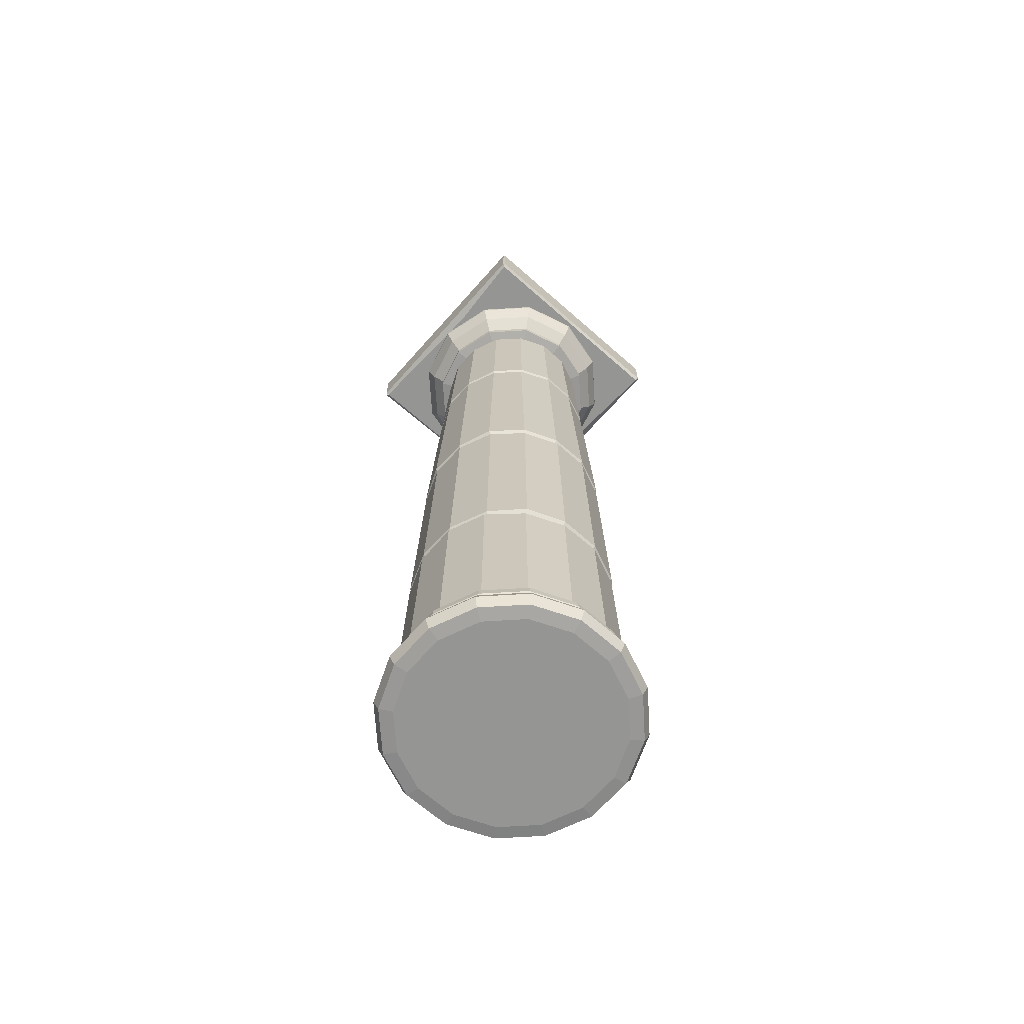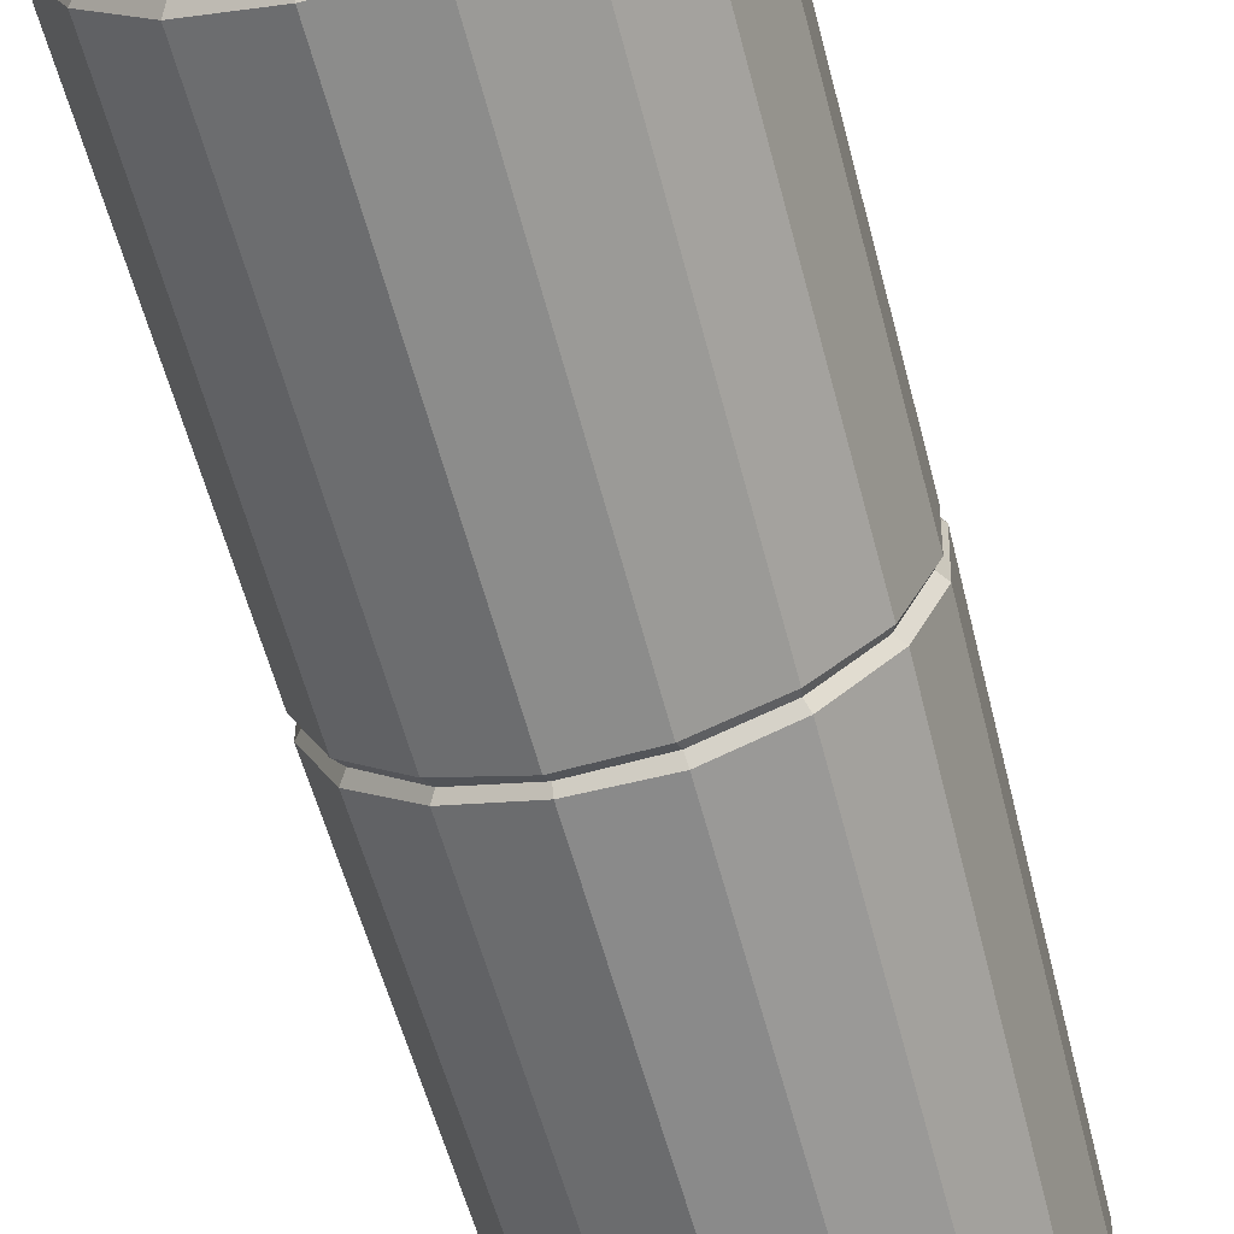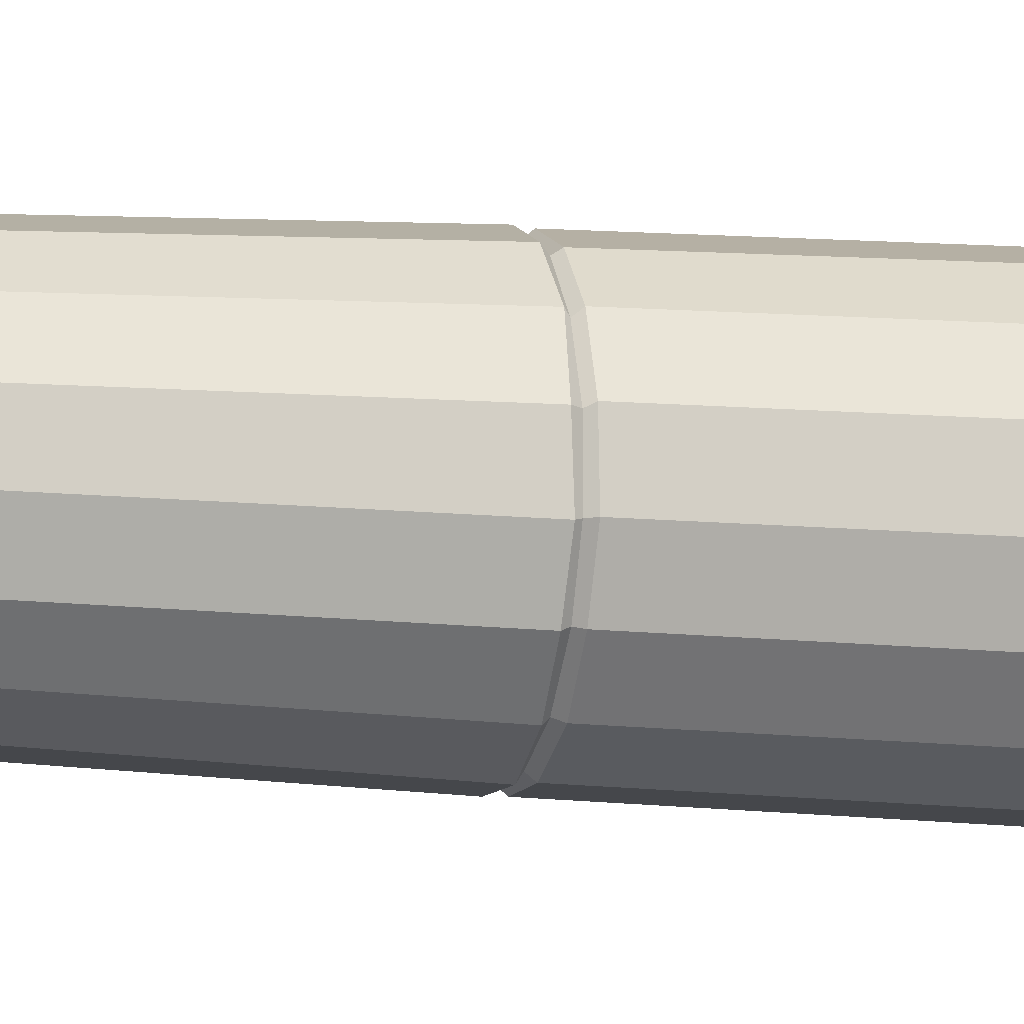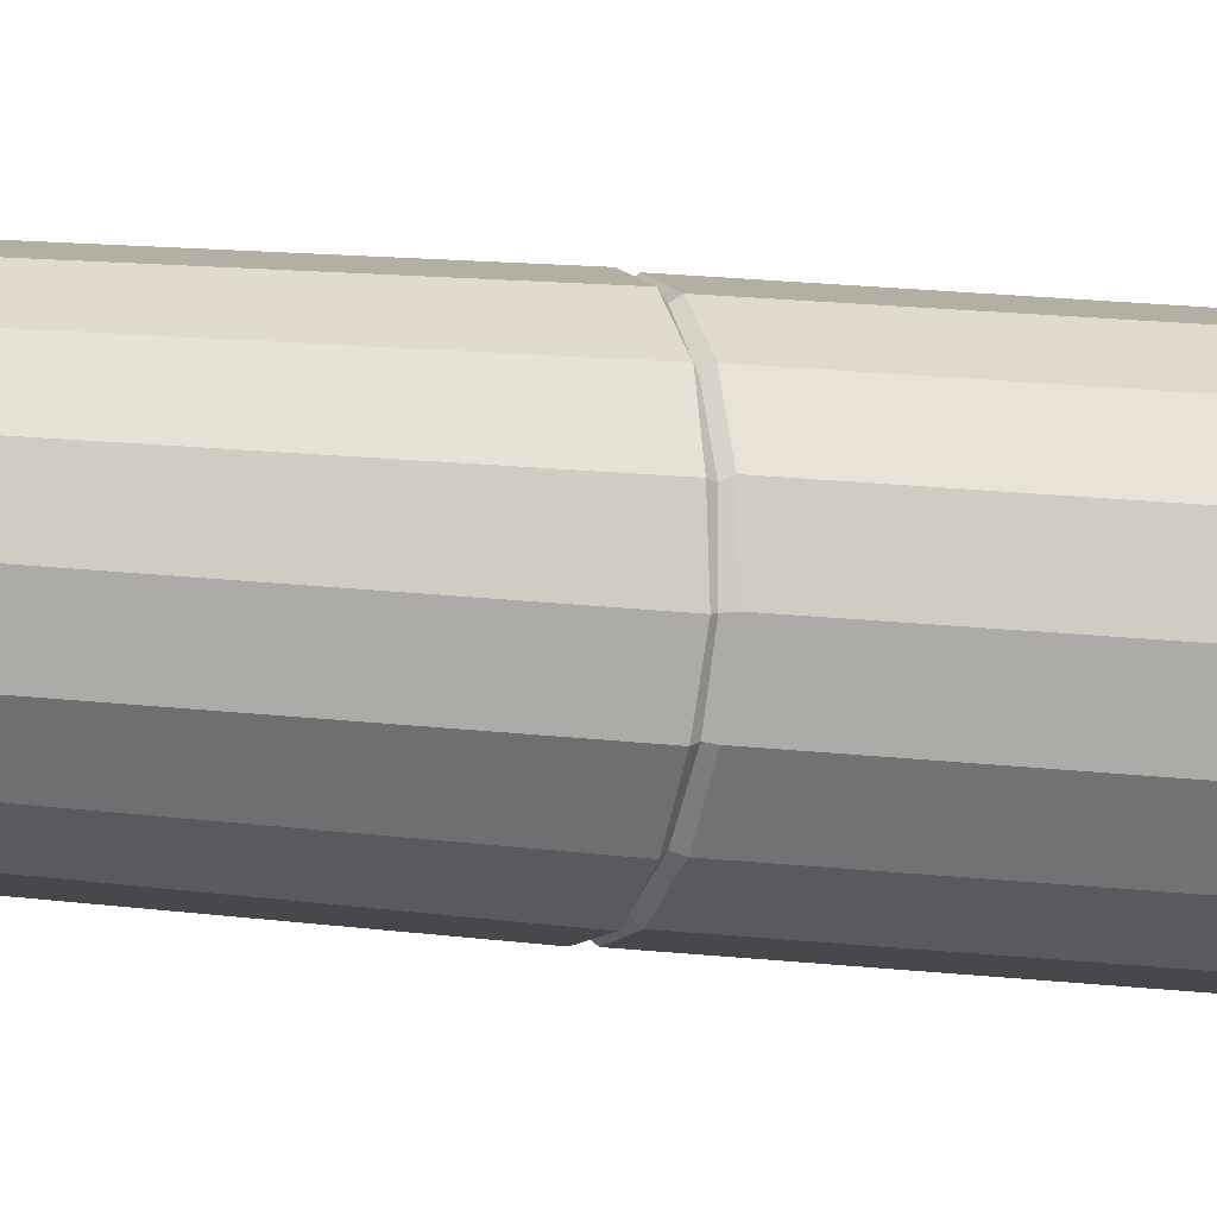
<metadata>
{"format":"obj","ext":"obj","renderer":"f3d","projection":"perspective","resolution":1024,"background":"white","views":[{"elev":-67.4,"azim":138.5,"up":"+Y"},{"elev":-64.5,"azim":15.3,"up":"+Z"},{"elev":-10.3,"azim":-105.0,"up":"+Z"},{"elev":-11.1,"azim":-109.6,"up":"+Z"}]}
</metadata>
<code>
v 27.52 582.6 41.18
v 41.2 582.6 27.48
v 48.61 582.6 9.631
v 48.57 582.6 -9.649
v 41.18 582.6 -27.55
v 27.49 582.6 -41.17
v 9.662 582.6 -48.61
v -9.686 582.6 -48.57
v -27.51 582.6 -41.17
v -41.15 582.6 -27.49
v -48.59 582.6 -9.655
v -48.64 582.6 9.652
v -41.2 582.6 27.51
v -27.56 582.6 41.14
v -9.659 582.6 48.56
v 9.663 582.6 48.63
v 63.32 0 -12.59
v 63.32 0 12.6
v 53.68 0 35.87
v 35.87 0 53.68
v 12.6 0 63.32
v -12.59 0 63.32
v -35.87 0 53.68
v -53.68 0 35.87
v -63.32 0 12.6
v -63.32 0 -12.59
v -53.68 0 -35.87
v -35.87 0 -53.68
v -12.59 0 -63.32
v 12.6 0 -63.32
v 35.87 0 -53.68
v 53.68 0 -35.87
v 60.38 1.013 -40.34
v 40.34 1.013 -60.38
v 14.17 1.013 -71.22
v -14.17 1.013 -71.22
v -40.34 1.013 -60.38
v -60.38 1.013 -40.34
v -71.22 1.013 -14.17
v -71.22 1.013 14.17
v -60.38 1.013 40.34
v -40.34 1.013 60.38
v -14.17 1.013 71.22
v 14.17 1.013 71.22
v 40.34 1.013 60.38
v 60.38 1.013 40.34
v 71.22 1.013 14.17
v 71.22 1.013 -14.17
v -32.34 300.5 48.18
v -33.02 297.7 50
v -47.96 300.5 31.81
v -49.29 297.7 34.07
v -56.92 300.5 11.22
v -58.76 297.8 12.54
v -56.93 300.5 -11.32
v -58.94 297.4 -11.23
v -48.23 300.5 -31.97
v -50.33 297.8 -32.75
v -32.03 300.5 -48.16
v -33.82 297.4 -49.56
v -11.45 300.5 -56.61
v -12.32 297.9 -59.02
v 11.33 300.5 -56.66
v 10.72 297.9 -59
v 32.14 300.5 -48.04
v 32.68 297.9 -50.06
v 48.25 300.5 -32.38
v 49.54 298.2 -33.93
v 56.6 300.5 -11.34
v 58.83 297.8 -12.59
v 56.82 300.5 11.49
v 58.91 298.7 11.02
v 48.08 300.5 31.9
v 50.48 297.6 32.79
v 32.43 300.5 48.12
v 33.69 298.3 49.68
v 11.5 300.5 56.83
v 12.69 298 58.62
v -11.56 300.5 56.72
v -11.23 298 58.86
v -33.62 151 50.8
v -35.25 148.8 52.6
v -50.66 151.2 33.91
v -52.4 154.2 35.86
v -52.72 148.1 35.31
v -60.07 151.8 12.1
v -61.85 154.2 13.26
v -62.34 148.7 12.35
v -60.02 151.1 -12.27
v -62.42 154.5 -11.76
v -62.22 148.2 -12.01
v -50.49 151.8 -34.08
v -52.82 154.7 -34.63
v -52.49 149.2 -35.3
v -33.8 151.3 -50.55
v -35.94 154.6 -52.14
v -34.82 148.5 -52.51
v -11.71 151.5 -59.65
v -12.93 154.1 -62
v -12.27 148.8 -61.96
v 11.54 151.1 -59.88
v 11.75 154.3 -62.06
v 12.14 147.7 -61.85
v 33.81 151.7 -50.62
v 34.79 154.4 -53.06
v 35.06 148 -52.28
v 50.48 151.3 -33.76
v 52.01 154.2 -35.71
v 53.08 148.8 -34.87
v 59.66 150.8 -11.81
v 61.86 153.9 -12.92
v 62.31 149 -12.49
v 59.56 150.9 12.05
v 62.09 154.6 11.58
v 62.01 148.5 12.47
v 50.38 151.7 33.74
v 53.25 154.1 34.56
v 53.07 148.6 35.03
v 33.88 151.4 50.52
v 35.69 154.2 51.96
v 35.43 148.8 52.75
v 11.98 151.5 59.51
v 12.64 154.1 61.88
v 12.37 148.6 62.3
v -11.87 150.9 59.34
v -11.95 154.5 62.04
v -12.36 148.3 62.55
v -34.55 154.5 53.21
v 50.28 302.9 33.21
v 59.37 303.2 12.12
v 58.9 303.3 -11.97
v 50.63 302.8 -33.66
v 33.38 303 -50.46
v 11.7 303.4 -59.05
v -11.67 302.5 -59.51
v -33.54 302.7 -50.16
v -50.4 303.4 -33.33
v -59.16 302.8 -12.09
v -59.24 303.6 11.4
v -50.37 302.5 33.46
v -33.7 303.1 50.63
v -11.69 302.9 59.29
v 11.92 303.1 59.55
v 33.58 303.3 50.49
v 9.956 449.9 51.64
v 10.65 452.8 53.98
v 29.18 450.2 43.49
v 30.21 447.2 45.7
v 30.33 453.4 45.35
v 44.08 449.6 29.19
v 45.83 447.6 30.2
v 45.56 453.2 30.04
v 51.77 449.6 10.14
v 53.99 446.8 10.84
v 53.87 453.4 10.38
v 51.42 449.6 -10.1
v 53.93 447.5 -10.74
v 53.49 452.8 -10.54
v 43.77 450.2 -29.12
v 45.85 446.4 -30.92
v 45.38 453.1 -30.61
v 29.22 450.1 -43.71
v 30.71 447.8 -45.34
v 30.08 453.3 -45.29
v 10.55 450.8 -51.94
v 10.73 446.9 -54
v 10.65 452.8 -53.82
v -9.966 450.4 -51.19
v -10.52 447.5 -53.58
v -10.86 452.9 -53.47
v -29.66 450.2 -43.87
v -30.37 447.2 -45.45
v -30.29 453 -45.28
v -43.49 450.2 -29.29
v -45.65 447.4 -30.64
v -45.15 453.4 -30.06
v -51.36 450.4 -10.66
v -53.98 447.6 -10.62
v -53.7 452.9 -10.58
v -51.26 449.8 10.64
v -53.65 447.1 10.54
v -54.07 452.7 10.56
v -43.46 450.3 29.4
v -45.59 446.6 30.25
v -45.54 453 30.24
v -29.04 450 43.93
v -30.49 447.2 45.86
v -30.73 452.7 45.04
v -9.912 450.3 51.48
v -10.71 447.1 53.77
v -10.62 453 53.45
v 10.73 446.7 54.02
v 75.09 573.9 74.29
v 74.3 572.6 75.09
v 73.32 571.9 73.32
v -73.32 571.9 73.32
v -74.3 574.3 75.09
v -75.09 573.6 74.29
v 75.09 574.6 -74.29
v 73.32 571.9 -73.32
v 74.3 573.8 -75.09
v -74.3 575.7 -75.09
v -73.32 571.9 -73.32
v -75.09 575.2 -74.29
v 75.09 600 74.29
v 74.3 600 75.09
v -75.09 600 74.29
v -74.3 600 75.09
v 75.09 600 -74.29
v 74.3 600 -75.09
v -75.09 600 -74.29
v -74.3 600 -75.09
v 75.09 600 10.79
v -75.09 600 26.36
v 69.78 571.9 -15.61
v 75.09 573.7 -13.42
v -75.09 575.7 2.147
v -69.78 571.9 -0.8237
v 61.56 573.6 -35.54
v 35.54 573.6 -61.56
v 0 573.6 -71.08
v -35.54 573.6 -61.56
v -61.56 573.6 -35.54
v -71.08 573.6 0
v -61.56 573.6 35.54
v -35.54 573.6 61.56
v 0 573.6 71.08
v 35.54 573.6 61.56
v 61.56 573.6 35.54
v 71.08 573.6 0
v 56.88 560.7 -32.84
v 32.84 560.7 -56.88
v 0 560.7 -65.68
v -32.84 560.7 -56.88
v -56.88 560.7 -32.84
v -65.68 560.7 0
v -56.88 560.7 32.84
v -32.84 560.7 56.88
v 0 560.7 65.68
v 32.84 560.7 56.88
v 56.88 560.7 32.84
v 65.68 560.7 0
v 50.27 552.6 -29.02
v 29.02 552.6 -50.27
v 0 552.6 -58.05
v -29.02 552.6 -50.27
v -50.27 552.6 -29.02
v -58.05 552.6 0
v -50.27 552.6 29.02
v -29.02 552.6 50.27
v 0 552.6 58.05
v 29.02 552.6 50.27
v 50.27 552.6 29.02
v 58.05 552.6 0
v 50.33 547.7 -29.06
v 29.06 547.7 -50.33
v 0 547.7 -58.11
v -29.06 547.7 -50.33
v -50.33 547.7 -29.06
v -58.11 547.7 0
v -50.33 547.7 29.06
v -29.06 547.7 50.33
v 0 547.7 58.11
v 29.06 547.7 50.33
v 50.33 547.7 29.06
v 58.11 547.7 0
v -6.1e-05 536.5 -3.1e-05
v 61.33 570.5 -35.41
v 35.41 570.5 -61.33
v 0 570.5 -70.82
v -35.41 570.5 -61.33
v -61.33 570.5 -35.41
v -70.82 570.5 0
v -61.33 570.5 35.41
v -35.41 570.5 61.33
v 0 570.5 70.82
v 35.41 570.5 61.33
v 61.33 570.5 35.41
v 70.82 570.5 0
v -1.917 600 -75.09
v -1.917 573.7 -75.09
v -1.891 571.9 -73.32
v -1.8 571.9 -8.027
v -1.891 571.9 73.32
v -1.917 575.3 75.09
v -1.917 600 75.09
v -1.937 600 18.78
v 56.51 17.09 -37.7
v 66.63 17.12 -13.26
v 66.6 17.06 13.26
v 56.51 17.07 37.72
v 37.75 17.09 56.48
v 13.25 17.08 66.63
v -13.25 17.04 66.65
v -37.74 17.09 56.46
v -56.48 17.03 37.74
v -66.63 17.08 13.25
v -66.62 17.04 -13.22
v -56.45 17.13 -37.74
v -37.7 17.07 -56.46
v -13.24 17.1 -66.6
v 13.23 16.99 -66.59
v 37.72 17.01 -56.44
v 54.64 31.06 -36.42
v 64.41 31.09 -12.83
v 64.37 31.01 12.82
v 54.64 31.02 36.44
v 36.51 31.05 54.59
v 12.81 31.03 64.41
v -12.81 30.97 64.44
v -36.48 31.05 54.57
v -54.59 30.95 36.49
v -64.41 31.04 12.8
v -64.4 30.96 -12.76
v -54.55 31.12 -36.49
v -36.41 31.01 -54.56
v -12.79 31.07 -64.36
v 12.77 30.88 -64.34
v 36.45 30.92 -54.52
v 58.68 22.27 -39.13
v 39.16 22.16 -58.58
v 13.73 22.13 -69.12
v -13.74 22.28 -69.14
v -39.12 22.23 -58.61
v -58.6 22.32 -39.19
v -69.17 22.19 -13.71
v -69.18 22.26 13.75
v -58.63 22.18 39.19
v -39.18 22.27 58.61
v -13.76 22.2 69.2
v 13.76 22.25 69.17
v 39.2 22.27 58.63
v 58.68 22.24 39.15
v 69.14 22.23 13.77
v 69.18 22.3 -13.77
v 62.98 7.83 -42.07
v 60.7 15.1 -40.52
v 40.53 15.06 -60.64
v 42.06 7.781 -62.95
v 14.22 15.05 -71.54
v 14.77 7.77 -74.26
v -14.23 15.1 -71.56
v -14.77 7.829 -74.27
v -40.51 15.09 -60.66
v -42.06 7.811 -62.96
v -60.66 15.12 -40.55
v -62.97 7.847 -42.08
v -71.57 15.07 -14.21
v -74.27 7.798 -14.77
v -71.58 15.1 14.23
v -74.28 7.825 14.77
v -60.67 15.07 40.54
v -62.96 7.796 42.07
v -40.54 15.1 60.67
v -42.08 7.827 62.97
v -14.23 15.08 71.59
v -14.77 7.807 74.28
v 14.24 15.1 71.58
v 14.77 7.821 74.28
v 40.56 15.1 60.68
v 42.08 7.829 62.97
v 60.7 15.1 40.52
v 62.98 7.82 42.07
v 71.56 15.09 14.24
v 74.27 7.812 14.78
v 71.58 15.12 -14.25
v 74.29 7.842 -14.78
v 58.29 27.34 -38.87
v 68.71 27.37 -13.68
v 68.67 27.29 13.67
v 58.29 27.31 38.88
v 38.94 27.34 58.24
v 13.66 27.32 68.71
v -13.66 27.26 68.74
v -38.92 27.34 58.22
v -58.24 27.24 38.92
v -68.72 27.33 13.66
v -68.7 27.25 -13.62
v -58.2 27.4 -38.93
v -38.85 27.3 -58.21
v -13.65 27.35 -68.67
v 13.63 27.18 -68.65
v 38.89 27.21 -58.18
f 32 31 34 33
f 31 30 35 34
f 30 29 36 35
f 29 28 37 36
f 28 27 38 37
f 27 26 39 38
f 26 25 40 39
f 25 24 41 40
f 24 23 42 41
f 23 22 43 42
f 22 21 44 43
f 21 20 45 44
f 20 19 46 45
f 19 18 47 46
f 18 17 48 47
f 17 32 33 48
f 80 79 49 50
f 50 49 51 52
f 52 51 53 54
f 54 53 55 56
f 56 55 57 58
f 58 57 59 60
f 60 59 61 62
f 62 61 63 64
f 64 63 65 66
f 66 65 67 68
f 68 67 69 70
f 70 69 71 72
f 72 71 73 74
f 74 73 75 76
f 76 75 77 78
f 78 77 79 80
f 82 81 83 85
f 81 128 84 83
f 75 73 129 144
f 73 71 130 129
f 71 69 131 130
f 69 67 132 131
f 67 65 133 132
f 65 63 134 133
f 63 61 135 134
f 61 59 136 135
f 59 57 137 136
f 57 55 138 137
f 55 53 139 138
f 53 51 140 139
f 51 49 141 140
f 49 79 142 141
f 79 77 143 142
f 77 75 144 143
f 146 145 147 149
f 145 192 148 147
f 158 161 5 4
f 161 164 6 5
f 164 167 7 6
f 167 170 8 7
f 170 173 9 8
f 173 176 10 9
f 176 179 11 10
f 179 182 12 11
f 182 185 13 12
f 185 188 14 13
f 188 191 15 14
f 191 146 16 15
f 146 149 1 16
f 149 152 2 1
f 152 155 3 2
f 155 158 4 3
f 84 128 50 52
f 87 84 52 54
f 90 87 54 56
f 93 90 56 58
f 96 93 58 60
f 99 96 60 62
f 102 99 62 64
f 105 102 64 66
f 108 105 66 68
f 111 108 68 70
f 114 111 70 72
f 117 114 72 74
f 120 117 74 76
f 123 120 76 78
f 126 123 78 80
f 128 126 80 50
f 148 192 143 144
f 151 148 144 129
f 154 151 129 130
f 157 154 130 131
f 160 157 131 132
f 163 160 132 133
f 166 163 133 134
f 169 166 134 135
f 172 169 135 136
f 175 172 136 137
f 178 175 137 138
f 181 178 138 139
f 184 181 139 140
f 187 184 140 141
f 190 187 141 142
f 192 190 142 143
f 85 83 86 88
f 83 84 87 86
f 88 86 89 91
f 86 87 90 89
f 91 89 92 94
f 89 90 93 92
f 94 92 95 97
f 92 93 96 95
f 97 95 98 100
f 95 96 99 98
f 100 98 101 103
f 98 99 102 101
f 103 101 104 106
f 101 102 105 104
f 106 104 107 109
f 104 105 108 107
f 109 107 110 112
f 107 108 111 110
f 112 110 113 115
f 110 111 114 113
f 115 113 116 118
f 113 114 117 116
f 118 116 119 121
f 116 117 120 119
f 121 119 122 124
f 119 120 123 122
f 124 122 125 127
f 122 123 126 125
f 127 125 81 82
f 125 126 128 81
f 149 147 150 152
f 147 148 151 150
f 152 150 153 155
f 150 151 154 153
f 155 153 156 158
f 153 154 157 156
f 158 156 159 161
f 156 157 160 159
f 161 159 162 164
f 159 160 163 162
f 164 162 165 167
f 162 163 166 165
f 167 165 168 170
f 165 166 169 168
f 170 168 171 173
f 168 169 172 171
f 173 171 174 176
f 171 172 175 174
f 176 174 177 179
f 174 175 178 177
f 179 177 180 182
f 177 178 181 180
f 182 180 183 185
f 180 181 184 183
f 185 183 186 188
f 183 184 187 186
f 188 186 189 191
f 186 187 190 189
f 191 189 145 146
f 189 190 192 145
f 211 214 287 212
f 280 212 287
f 209 210 213
f 193 195 215 216
f 194 193 205 206
f 284 285 197 196
f 196 198 217 218
f 198 197 208 207
f 199 201 210 209
f 281 282 203 202
f 202 204 211 212
f 285 286 208 197
f 283 284 196 218
f 280 281 202 212
f 198 207 214 217
f 199 209 213 216
f 193 194 195
f 196 197 198
f 199 200 201
f 202 203 204
f 286 287 214 208
f 214 207 208
f 216 215 200 199
f 218 217 204 203
f 282 283 218 203
f 217 214 211 204
f 216 213 205 193
f 220 219 268 269
f 221 220 269 270
f 222 221 270 271
f 223 222 271 272
f 224 223 272 273
f 225 224 273 274
f 226 225 274 275
f 227 226 275 276
f 228 227 276 277
f 229 228 277 278
f 230 229 278 279
f 219 230 279 268
f 232 231 243 244
f 233 232 244 245
f 234 233 245 246
f 235 234 246 247
f 236 235 247 248
f 237 236 248 249
f 238 237 249 250
f 239 238 250 251
f 240 239 251 252
f 241 240 252 253
f 242 241 253 254
f 231 242 254 243
f 255 256 244 243
f 256 257 245 244
f 257 258 246 245
f 258 259 247 246
f 259 260 248 247
f 260 261 249 248
f 261 262 250 249
f 262 263 251 250
f 263 264 252 251
f 264 265 253 252
f 265 266 254 253
f 266 255 243 254
f 267 256 255
f 267 257 256
f 267 258 257
f 267 259 258
f 267 260 259
f 267 261 260
f 267 262 261
f 267 263 262
f 267 264 263
f 267 265 264
f 267 266 265
f 267 255 266
f 269 268 231 232
f 270 269 232 233
f 271 270 233 234
f 272 271 234 235
f 273 272 235 236
f 274 273 236 237
f 275 274 237 238
f 276 275 238 239
f 277 276 239 240
f 278 277 240 241
f 279 278 241 242
f 268 279 242 231
f 201 281 280 210
f 201 200 282 281
f 215 283 282 200
f 195 284 283 215
f 195 194 285 284
f 194 206 286 285
f 213 287 205
f 206 205 287 286
f 280 287 213 210
f 19 20 21 22
f 19 22 23 24
f 19 24 25 26
f 19 26 27 28
f 19 28 29 30
f 19 30 31 32
f 19 32 17 18
f 335 320 368 369
f 334 335 369 370
f 333 334 370 371
f 332 333 371 372
f 331 332 372 373
f 330 331 373 374
f 329 330 374 375
f 328 329 375 376
f 327 328 376 377
f 326 327 377 378
f 325 326 378 379
f 324 325 379 380
f 323 324 380 381
f 322 323 381 382
f 321 322 382 383
f 320 321 383 368
f 305 304 109 112
f 306 305 112 115
f 307 306 115 118
f 308 307 118 121
f 309 308 121 124
f 310 309 124 127
f 311 310 127 82
f 312 311 82 85
f 313 312 85 88
f 314 313 88 91
f 315 314 91 94
f 316 315 94 97
f 317 316 97 100
f 318 317 100 103
f 319 318 103 106
f 304 319 106 109
f 288 303 321 320
f 303 302 322 321
f 302 301 323 322
f 301 300 324 323
f 300 299 325 324
f 299 298 326 325
f 298 297 327 326
f 297 296 328 327
f 296 295 329 328
f 295 294 330 329
f 294 293 331 330
f 293 292 332 331
f 292 291 333 332
f 291 290 334 333
f 290 289 335 334
f 289 288 320 335
f 336 337 366 367
f 337 336 339 338
f 338 339 341 340
f 340 341 343 342
f 342 343 345 344
f 344 345 347 346
f 346 347 349 348
f 348 349 351 350
f 350 351 353 352
f 352 353 355 354
f 354 355 357 356
f 356 357 359 358
f 358 359 361 360
f 360 361 363 362
f 362 363 365 364
f 364 365 367 366
f 366 337 288 289
f 337 338 303 288
f 338 340 302 303
f 340 342 301 302
f 342 344 300 301
f 344 346 299 300
f 346 348 298 299
f 348 350 297 298
f 350 352 296 297
f 352 354 295 296
f 354 356 294 295
f 356 358 293 294
f 358 360 292 293
f 360 362 291 292
f 362 364 290 291
f 364 366 289 290
f 33 34 339 336
f 34 35 341 339
f 35 36 343 341
f 36 37 345 343
f 37 38 347 345
f 38 39 349 347
f 39 40 351 349
f 40 41 353 351
f 41 42 355 353
f 42 43 357 355
f 43 44 359 357
f 44 45 361 359
f 45 46 363 361
f 46 47 365 363
f 47 48 367 365
f 48 33 336 367
f 369 368 304 305
f 370 369 305 306
f 371 370 306 307
f 372 371 307 308
f 373 372 308 309
f 374 373 309 310
f 375 374 310 311
f 376 375 311 312
f 377 376 312 313
f 378 377 313 314
f 379 378 314 315
f 380 379 315 316
f 381 380 316 317
f 382 381 317 318
f 383 382 318 319
f 368 383 319 304

</code>
